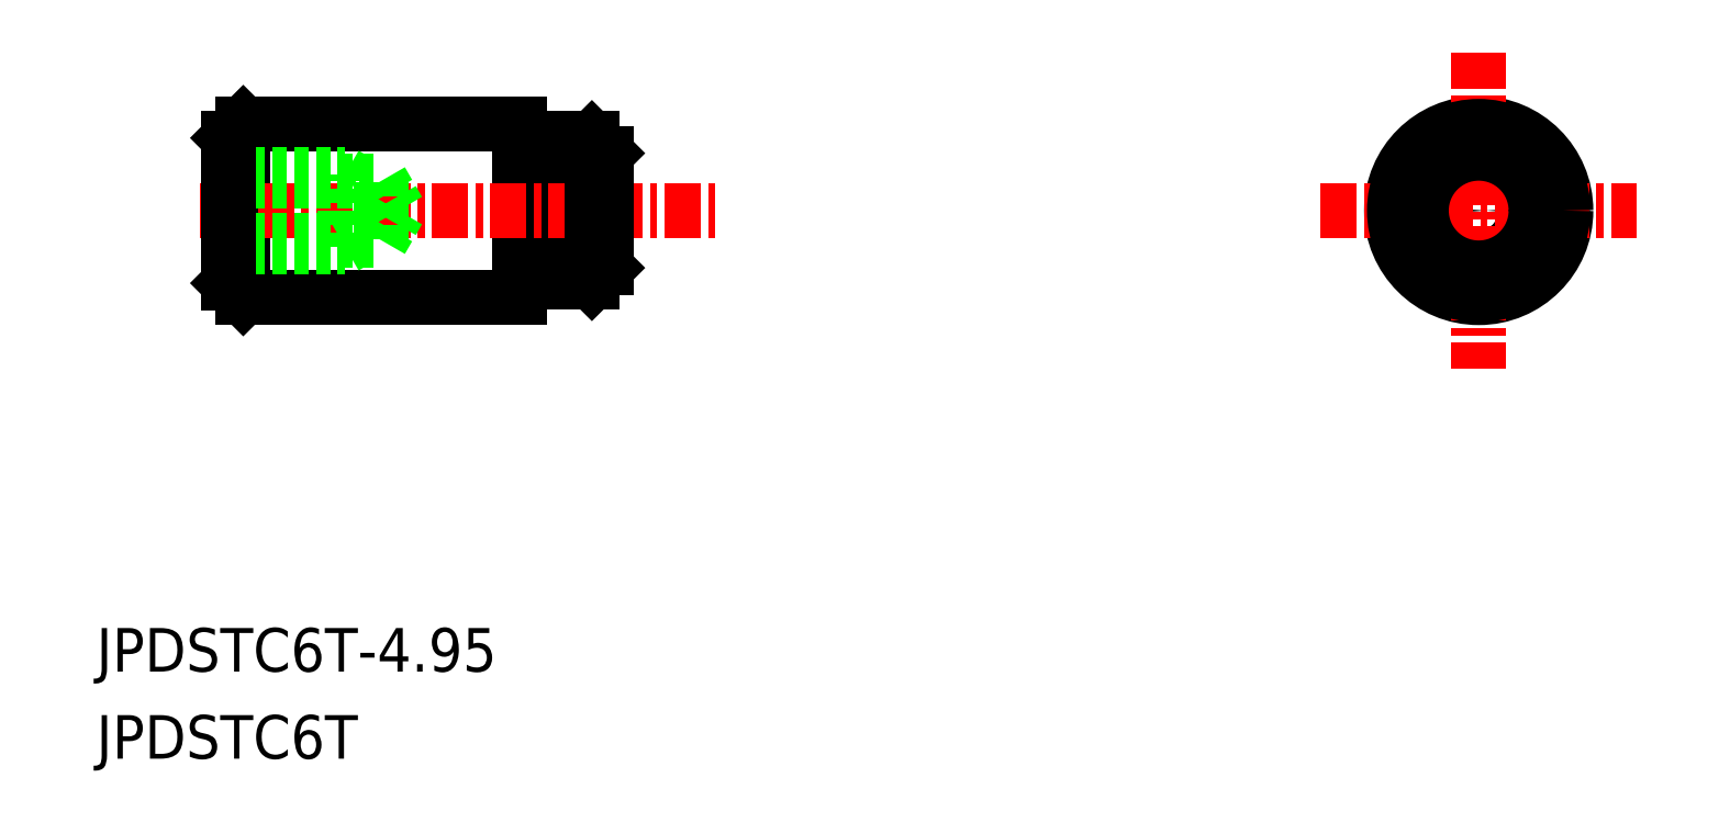
<metadata>
{"format":"dxf","ext":"dxf","renderer":"ezdxf+matplotlib","layout":"modelspace","background":"white","min_lineweight":24,"dpi":150}
</metadata>
<code>
0
SECTION
2
ENTITIES
0
TEXT
8
0
10
-1566
20
-397.6
30
0
40
1.5
1
JPDSTC6T
0
TEXT
8
0
10
-1566
20
-394.6
30
0
40
1.5
1
JPDSTC6T-4.95
0
CIRCLE
8
0
10
-1519
20
-378.7
30
0
40
0.252
0
LINE
8
0
10
-1549
20
-378.9
30
0
11
-1549
21
-378.7
31
0
0
LINE
8
0
10
-1549
20
-378.4
30
0
11
-1549
21
-378.7
31
0
0
CIRCLE
8
0
10
-1519
20
-378.7
30
0
40
3
0
LINE
8
CENTER
10
-1524
20
-378.7
30
0
11
-1513
21
-378.7
31
0
0
LINE
8
CENTER
10
-1519
20
-373.2
30
0
11
-1519
21
-384.1
31
0
0
LINE
8
0
10
-1551
20
-376.4
30
0
11
-1551
21
-376.4
31
0
0
LINE
8
0
10
-1561
20
-375.7
30
0
11
-1552
21
-375.7
31
0
0
LINE
8
0
10
-1561
20
-381.7
30
0
11
-1552
21
-381.7
31
0
0
LINE
8
0
10
-1551
20
-376.2
30
0
11
-1551
21
-381.2
31
0
0
LINE
8
0
10
-1562
20
-376.2
30
0
11
-1562
21
-381.2
31
0
0
LINE
8
0
10
-1552
20
-375.7
30
0
11
-1552
21
-381.7
31
0
0
LINE
8
0
10
-1561
20
-381.7
30
0
11
-1561
21
-375.7
31
0
0
LINE
8
CENTER
10
-1563
20
-378.7
30
0
11
-1545
21
-378.7
31
0
0
LINE
8
0
10
-1551
20
-376.2
30
0
11
-1549
21
-376.2
31
0
0
LINE
8
0
10
-1551
20
-381.2
30
0
11
-1549
21
-381.2
31
0
0
LINE
8
0
10
-1549
20
-376.7
30
0
11
-1549
21
-380.7
31
0
0
LINE
8
0
10
-1561
20
-375.7
30
0
11
-1562
21
-376.2
31
0
0
LINE
8
0
10
-1562
20
-381.2
30
0
11
-1561
21
-381.7
31
0
0
LINE
8
0
10
-1558
20
-379.9
30
0
11
-1558
21
-377.5
31
0
0
LINE
8
0
10
-1556
20
-379.7
30
0
11
-1556
21
-378.7
31
0
0
LINE
8
0
10
-1562
20
-379.9
30
0
11
-1558
21
-379.9
31
0
0
LINE
8
0
10
-1556
20
-377.7
30
0
11
-1556
21
-378.7
31
0
0
LINE
8
0
10
-1556
20
-377.7
30
0
11
-1556
21
-378.7
31
0
0
LINE
8
0
10
-1562
20
-377.7
30
0
11
-1556
21
-377.7
31
0
0
LINE
8
0
10
-1562
20
-377.5
30
0
11
-1558
21
-377.5
31
0
0
LINE
8
0
10
-1556
20
-379.7
30
0
11
-1556
21
-378.7
31
0
0
LINE
8
0
10
-1562
20
-379.7
30
0
11
-1556
21
-379.7
31
0
0
LINE
8
0
10
-1558
20
-377.5
30
0
11
-1557
21
-377.7
31
0
0
LINE
8
0
10
-1558
20
-379.9
30
0
11
-1557
21
-379.7
31
0
0
LINE
8
0
10
-1562
20
-377.5
30
0
11
-1562
21
-379.9
31
0
0
LINE
8
0
10
-1549
20
-376.2
30
0
11
-1549
21
-381.2
31
0
0
CIRCLE
8
0
10
-1519
20
-378.7
30
0
40
2.9
0
CIRCLE
8
0
10
-1519
20
-378.7
30
0
40
1.975
0
ARC
8
0
10
-1551
20
-376.2
30
0
40
0.2
50
270
51
0
0
ARC
8
0
10
-1551
20
-376.2
30
0
40
0.2
50
180
51
270
0
ARC
8
0
10
-1551
20
-381.2
30
0
40
0.2
50
90
51
180
0
ARC
8
0
10
-1551
20
-381.2
30
0
40
0.2
50
0
51
90
0
LINE
8
0
10
-1551
20
-381
30
0
11
-1551
21
-381
31
0
0
LINE
8
0
10
-1549
20
-381.2
30
0
11
-1549
21
-380.7
31
0
0
LINE
8
0
10
-1549
20
-376.2
30
0
11
-1549
21
-376.7
31
0
0
ENDSEC
0
EOF

</code>
